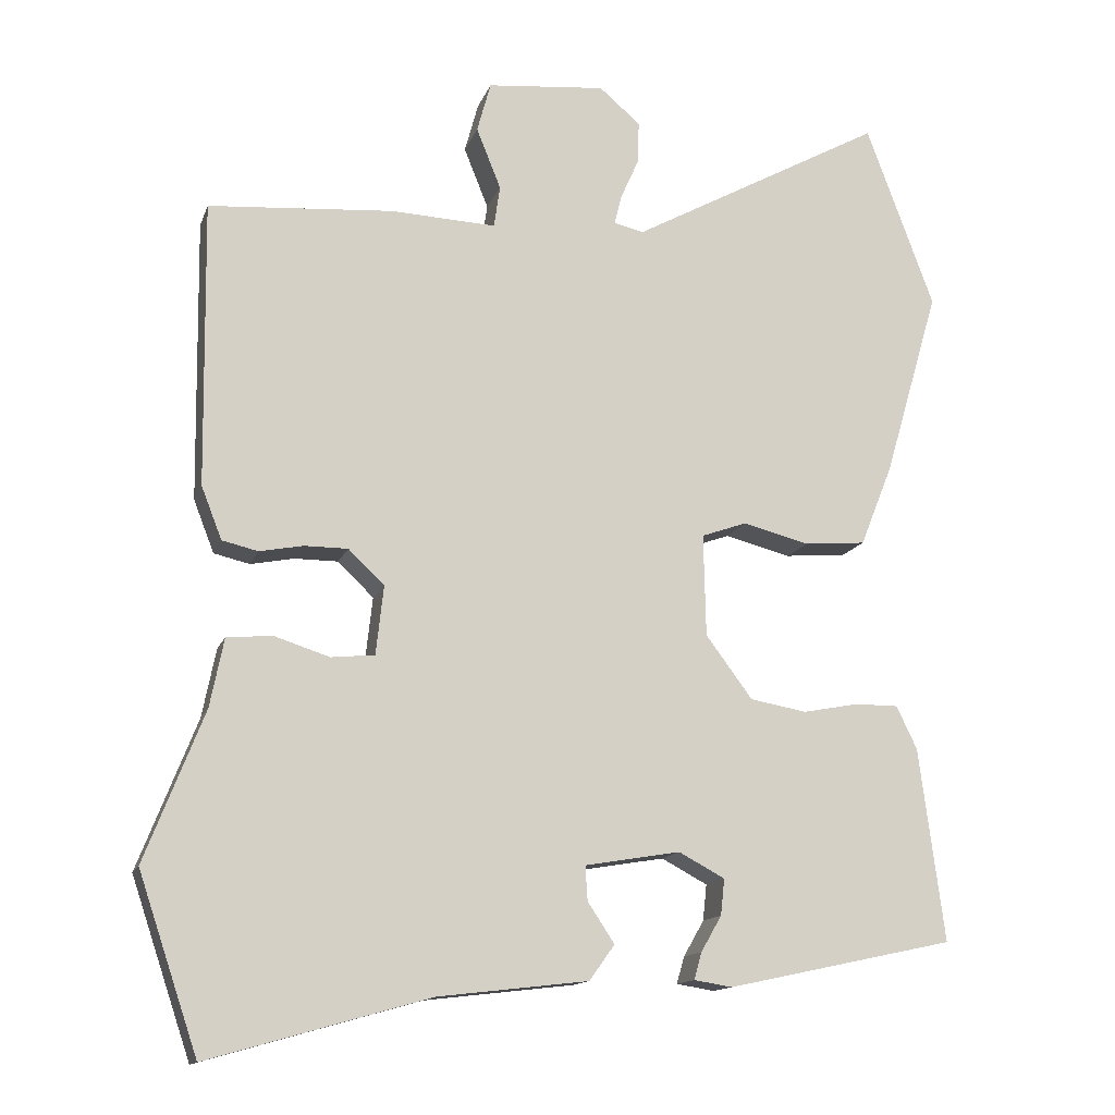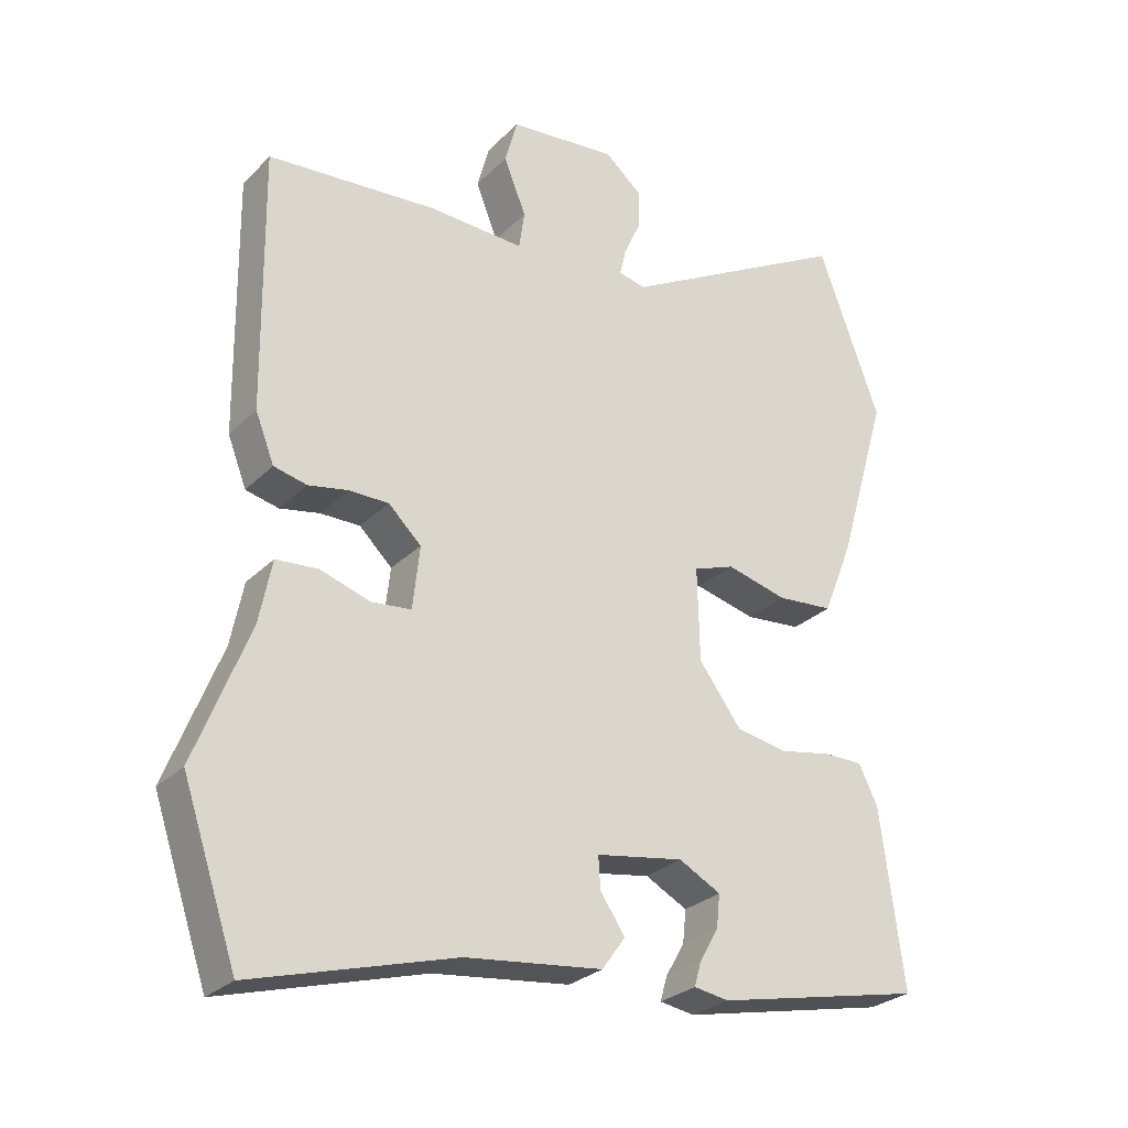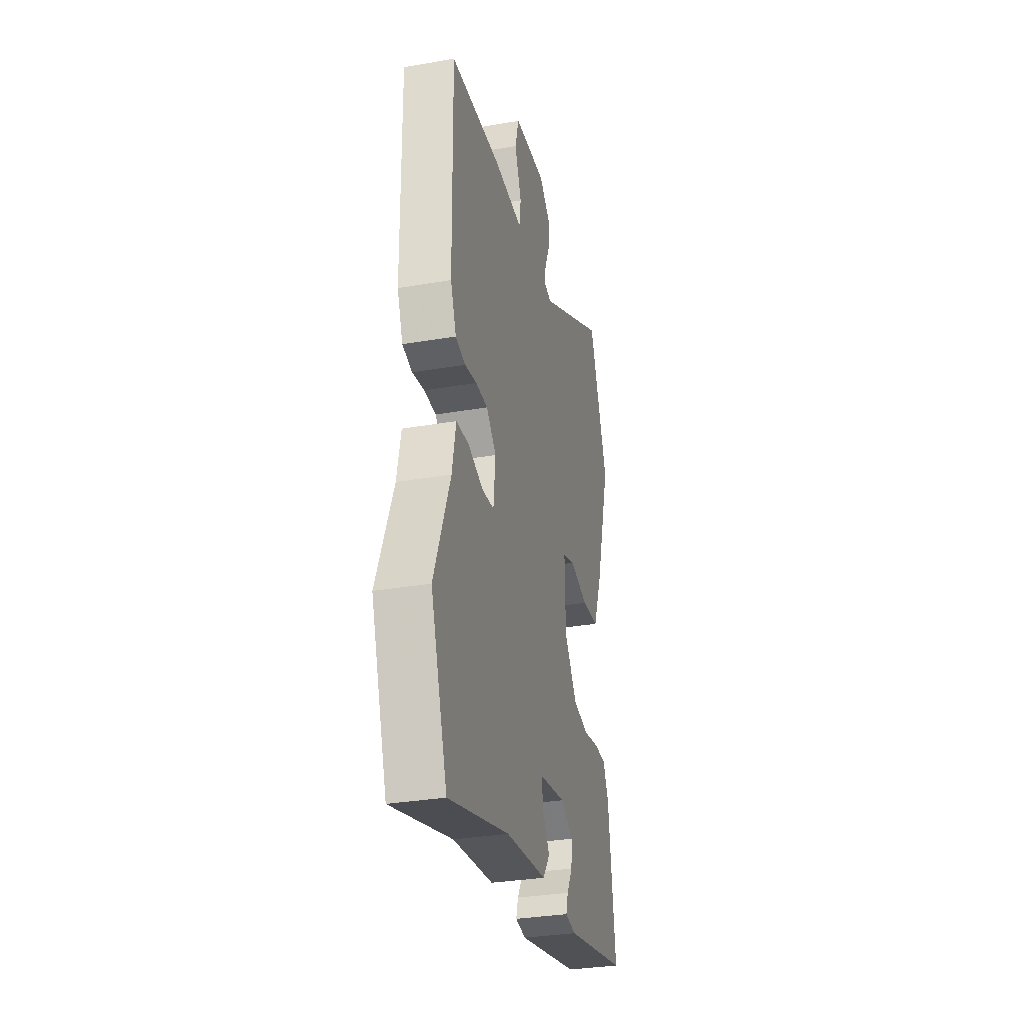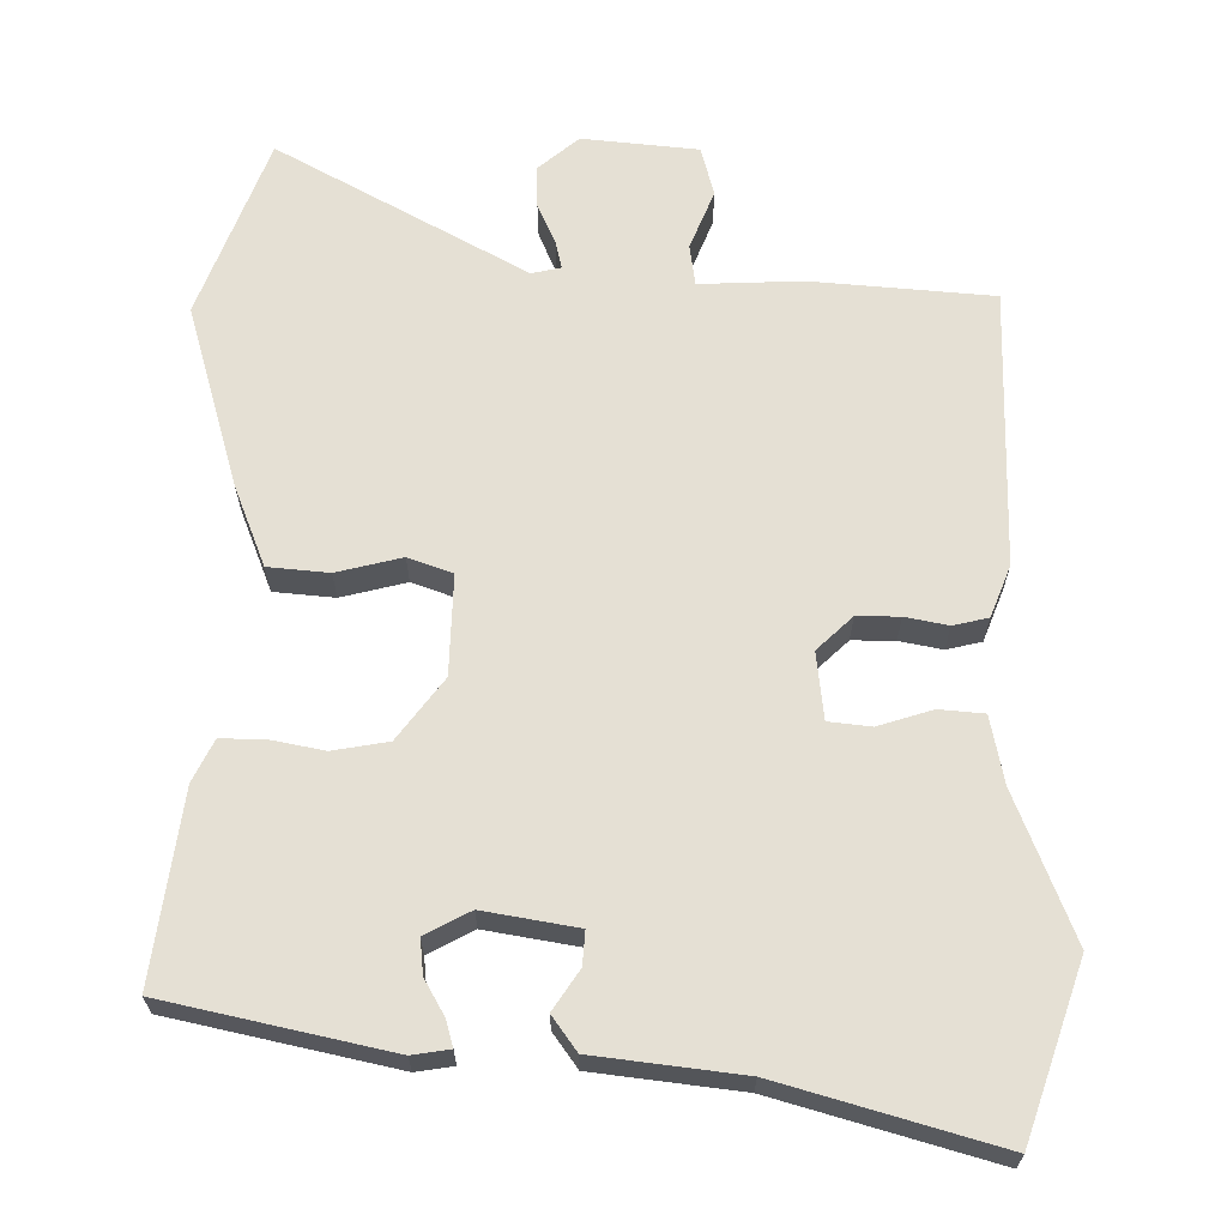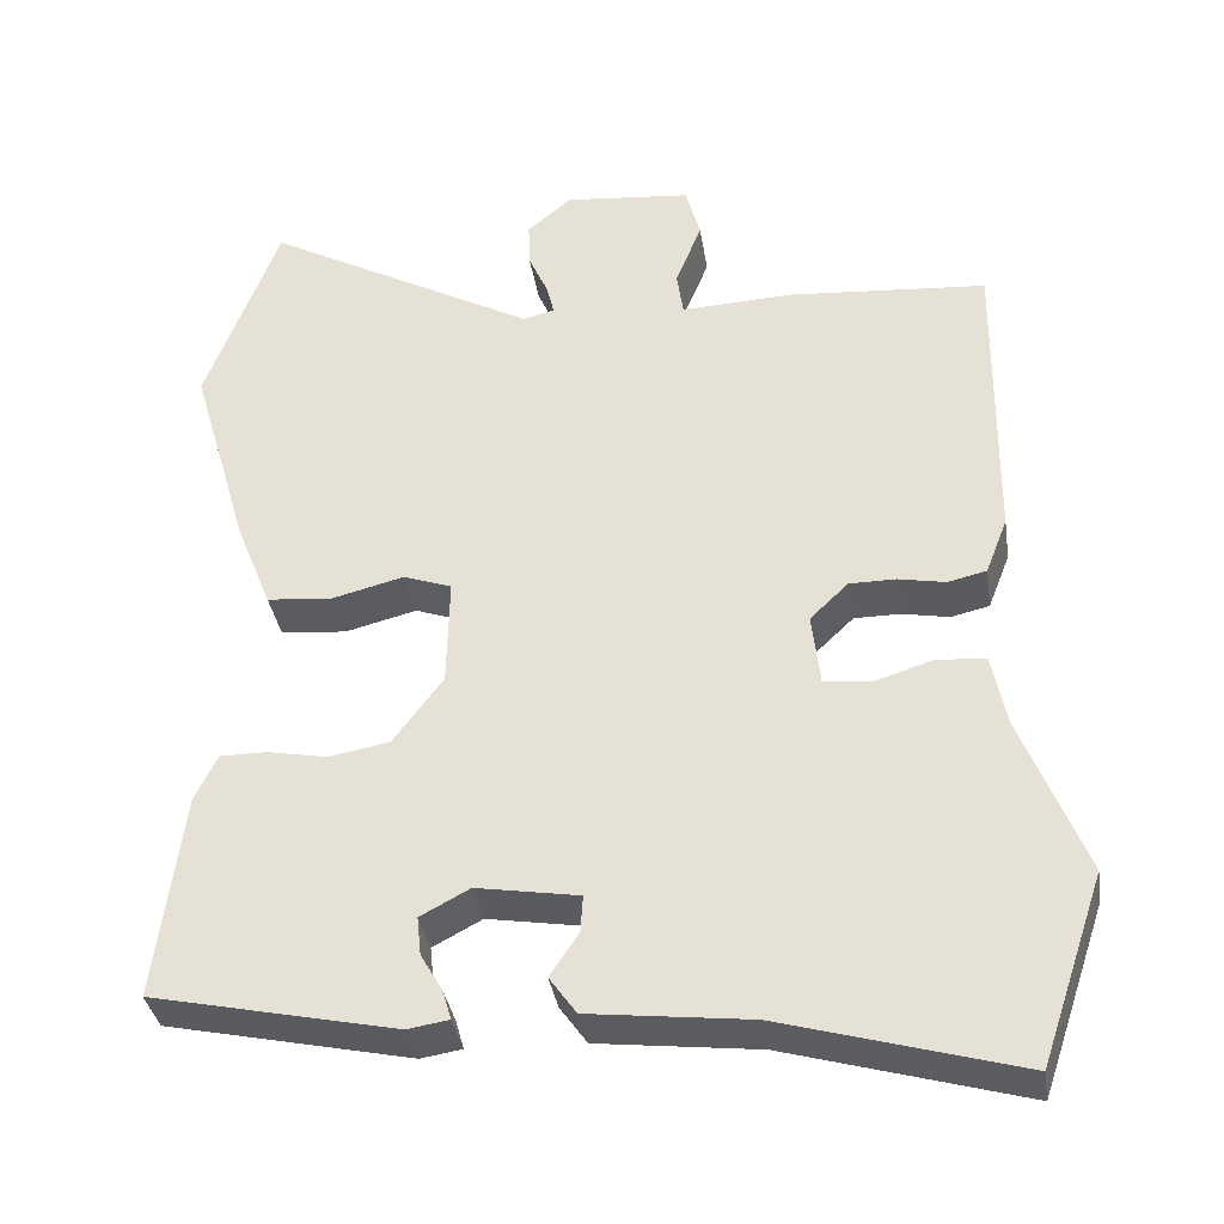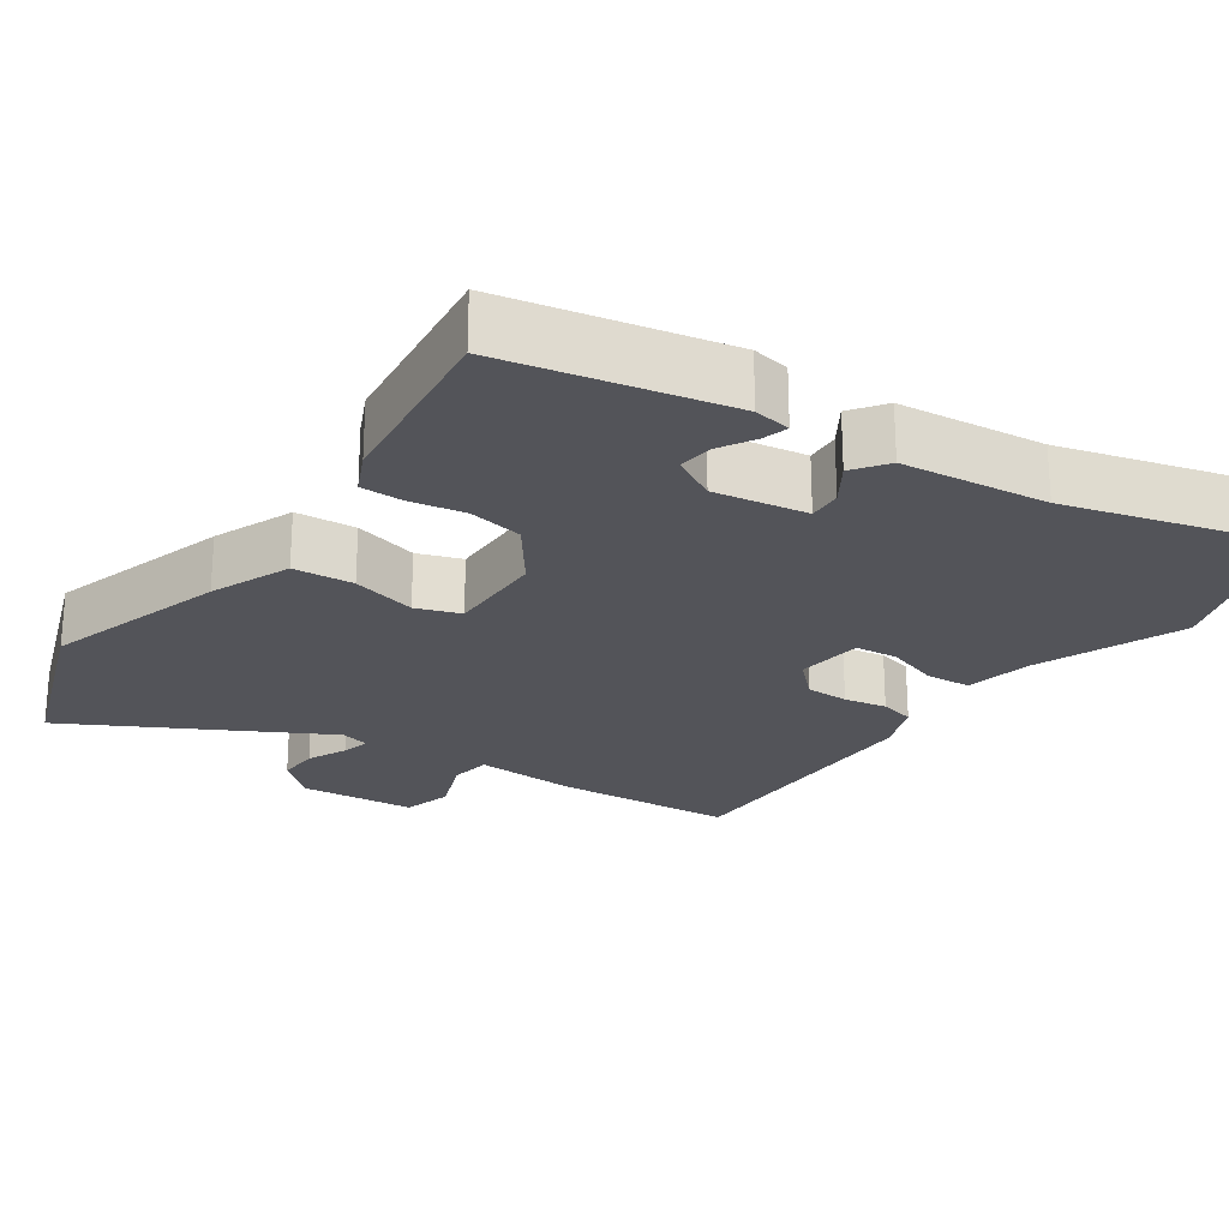
<metadata>
{"format":"obj","ext":"obj","renderer":"f3d","projection":"perspective","resolution":1024,"background":"white","views":[{"elev":-13.9,"azim":-15.7,"up":"+Z"},{"elev":-27.7,"azim":-34.6,"up":"+Z"},{"elev":-32.1,"azim":-76.4,"up":"+Z"},{"elev":65.3,"azim":-179.3,"up":"+Y"},{"elev":-35.9,"azim":-171.1,"up":"+Z"},{"elev":-23.8,"azim":144.8,"up":"+Y"}]}
</metadata>
<code>
v 0.434 0.07 0.678
v 0.523 0.07 0.437
v 0.451 0.07 0.191
v 0.408 0.07 0.083
v 0.327 0.07 0.076
v 0.24 0.07 0.098
v 0.181 0.07 0.077
v 0.184 0.07 -0.057
v 0.245 0.07 -0.139
v 0.319 0.07 -0.152
v 0.392 0.07 -0.138
v 0.449 0.07 -0.138
v 0.476 0.07 -0.194
v 0.509 0.07 -0.447
v 0.211 0.07 -0.511
v 0.161 0.07 -0.503
v 0.171 0.07 -0.468
v 0.198 0.07 -0.421
v 0.203 0.07 -0.374
v 0.143 0.07 -0.342
v 0.018 0.07 -0.363
v 0.021 0.07 -0.408
v 0.056 0.07 -0.461
v 0.023 0.07 -0.507
v -0.173 0.07 -0.53
v -0.462 0.07 -0.612
v -0.54 0.07 -0.382
v -0.463 0.07 -0.186
v -0.445 0.07 -0.096
v -0.385 0.07 -0.091
v -0.313 0.07 -0.114
v -0.256 0.07 -0.108
v -0.246 0.07 -0.018
v -0.293 0.07 0.027
v -0.35 0.07 0.027
v -0.407 0.07 0.016
v -0.454 0.07 0.027
v -0.481 0.07 0.096
v -0.486 0.07 0.469
v -0.244 0.07 0.488
v -0.106 0.07 0.482
v -0.098 0.07 0.537
v -0.13 0.07 0.617
v -0.112 0.07 0.683
v 0.043 0.07 0.698
v 0.097 0.07 0.652
v 0.095 0.07 0.596
v 0.071 0.07 0.542
v 0.062 0.07 0.504
v 0.101 0.07 0.495
v 0.434 0 0.678
v 0.523 0 0.437
v 0.451 0 0.191
v 0.408 0 0.083
v 0.327 0 0.076
v 0.24 0 0.098
v 0.181 0 0.077
v 0.184 0 -0.057
v 0.245 0 -0.139
v 0.319 0 -0.152
v 0.392 0 -0.138
v 0.449 0 -0.138
v 0.476 0 -0.194
v 0.509 0 -0.447
v 0.211 0 -0.511
v 0.161 0 -0.503
v 0.171 0 -0.468
v 0.198 0 -0.421
v 0.203 0 -0.374
v 0.143 0 -0.342
v 0.018 0 -0.363
v 0.021 0 -0.408
v 0.056 0 -0.461
v 0.023 0 -0.507
v -0.173 0 -0.53
v -0.462 0 -0.612
v -0.54 0 -0.382
v -0.463 0 -0.186
v -0.445 0 -0.096
v -0.385 0 -0.091
v -0.313 0 -0.114
v -0.256 0 -0.108
v -0.246 0 -0.018
v -0.293 0 0.027
v -0.35 0 0.027
v -0.407 0 0.016
v -0.454 0 0.027
v -0.481 0 0.096
v -0.486 0 0.469
v -0.244 0 0.488
v -0.106 0 0.482
v -0.098 0 0.537
v -0.13 0 0.617
v -0.112 0 0.683
v 0.043 0 0.698
v 0.097 0 0.652
v 0.095 0 0.596
v 0.071 0 0.542
v 0.062 0 0.504
v 0.101 0 0.495
f 45 46 47 48
f 45 48 49
f 42 43 44 45
f 41 42 45 49
f 38 39 40 41
f 38 41 49 50
f 35 36 37 38
f 34 35 38 50
f 28 29 30 31
f 28 31 32
f 25 26 27 28
f 25 28 32
f 22 23 24 25
f 21 22 25 32
f 20 21 32 33
f 15 16 17 18
f 15 18 19
f 14 15 19
f 10 11 12 13
f 9 10 13 14
f 3 4 5 6
f 3 6 7
f 2 3 7
f 1 2 7
f 50 1 7
f 34 50 7 8
f 33 34 8 9
f 19 20 33
f 9 14 19 33
f 98 97 96 95
f 99 98 95
f 95 94 93 92
f 99 95 92 91
f 91 90 89 88
f 100 99 91 88
f 88 87 86 85
f 100 88 85 84
f 81 80 79 78
f 82 81 78
f 78 77 76 75
f 82 78 75
f 75 74 73 72
f 82 75 72 71
f 83 82 71 70
f 68 67 66 65
f 69 68 65
f 69 65 64
f 63 62 61 60
f 64 63 60 59
f 56 55 54 53
f 57 56 53
f 57 53 52
f 57 52 51
f 57 51 100
f 58 57 100 84
f 59 58 84 83
f 83 70 69
f 83 69 64 59
f 1 51 52 2
f 2 52 53 3
f 3 53 54 4
f 4 54 55 5
f 5 55 56 6
f 6 56 57 7
f 7 57 58 8
f 8 58 59 9
f 9 59 60 10
f 10 60 61 11
f 11 61 62 12
f 12 62 63 13
f 13 63 64 14
f 14 64 65 15
f 15 65 66 16
f 16 66 67 17
f 17 67 68 18
f 18 68 69 19
f 19 69 70 20
f 20 70 71 21
f 21 71 72 22
f 22 72 73 23
f 23 73 74 24
f 24 74 75 25
f 25 75 76 26
f 26 76 77 27
f 27 77 78 28
f 28 78 79 29
f 29 79 80 30
f 30 80 81 31
f 31 81 82 32
f 32 82 83 33
f 33 83 84 34
f 34 84 85 35
f 35 85 86 36
f 36 86 87 37
f 37 87 88 38
f 38 88 89 39
f 39 89 90 40
f 40 90 91 41
f 41 91 92 42
f 42 92 93 43
f 43 93 94 44
f 44 94 95 45
f 45 95 96 46
f 46 96 97 47
f 47 97 98 48
f 48 98 99 49
f 49 99 100 50
f 50 100 51 1

</code>
